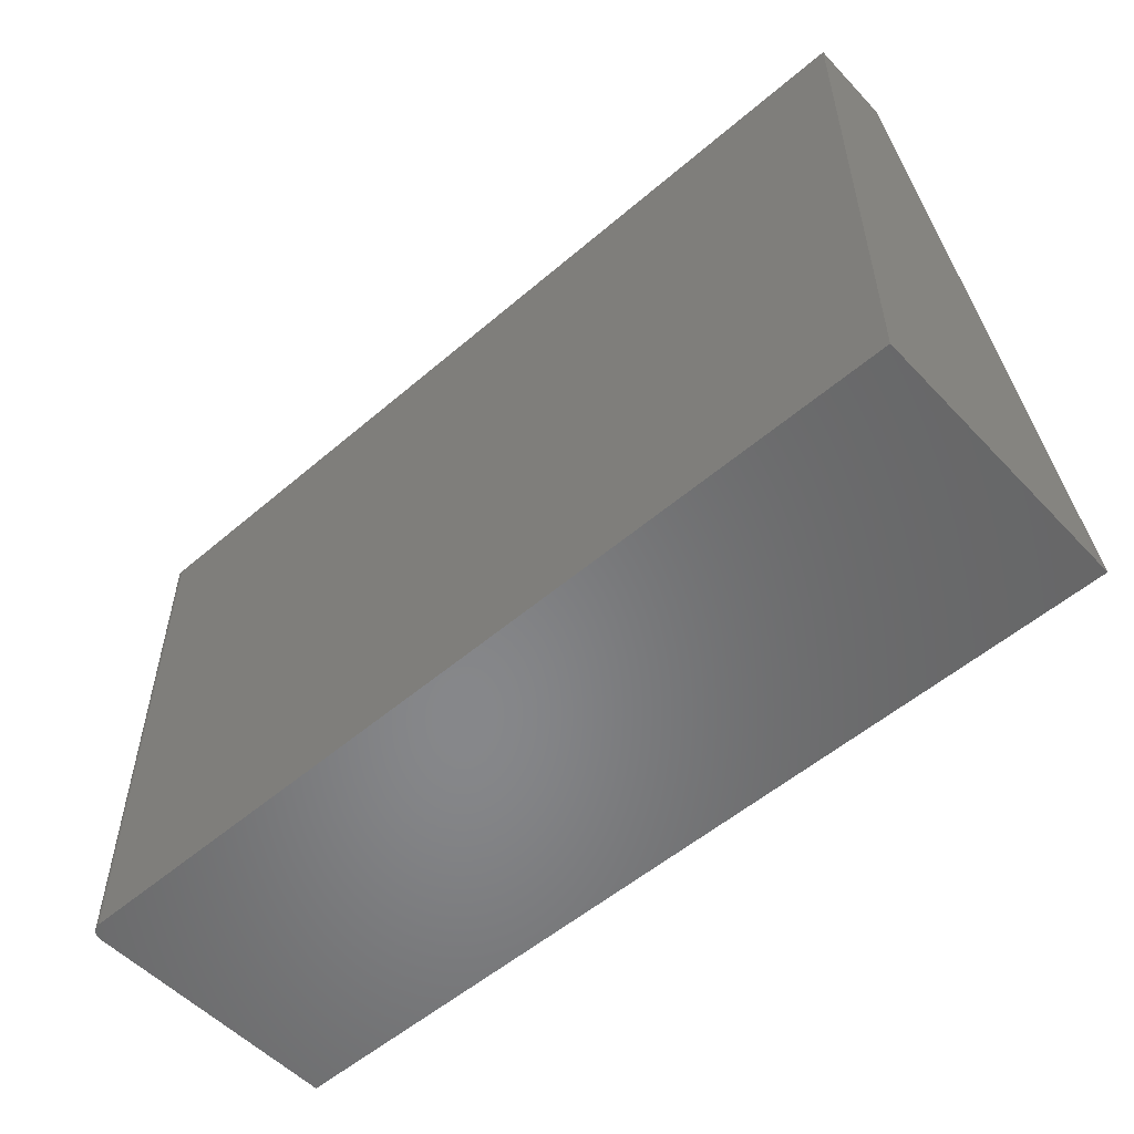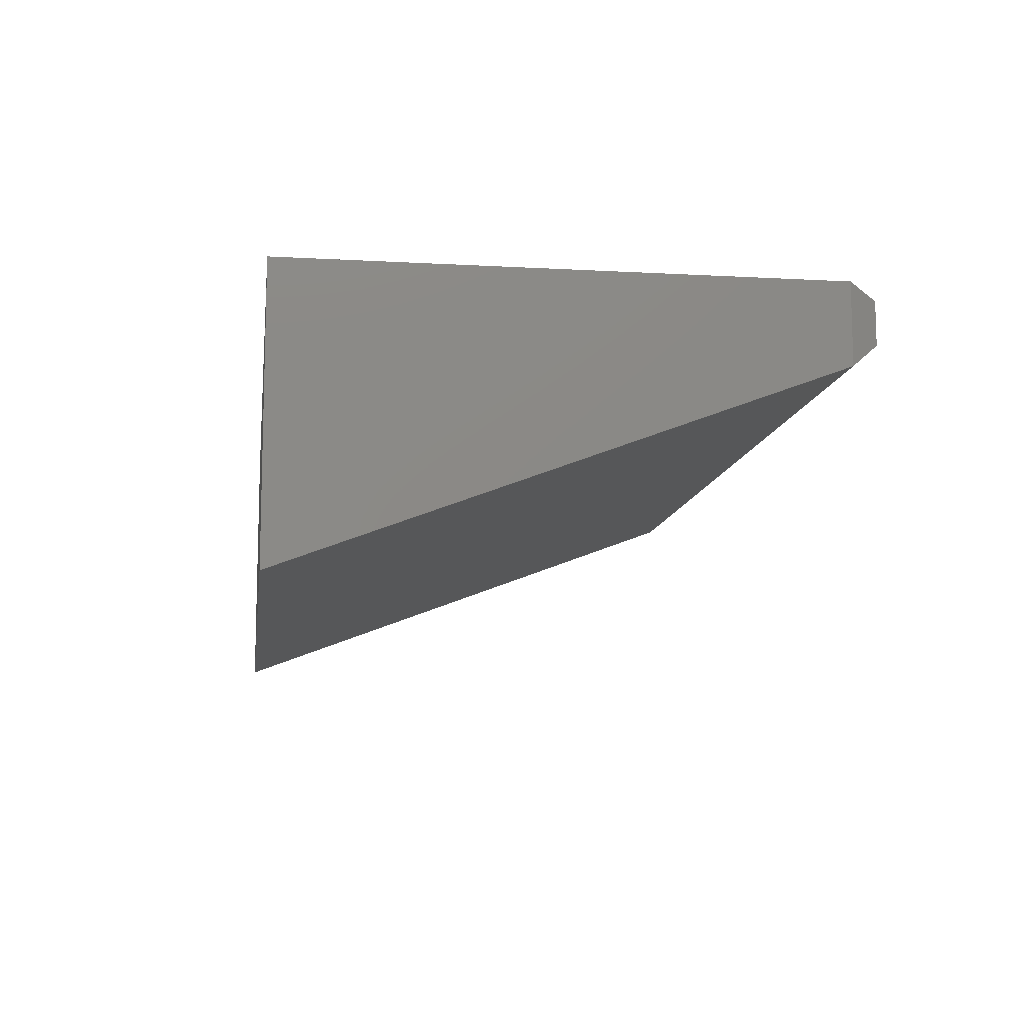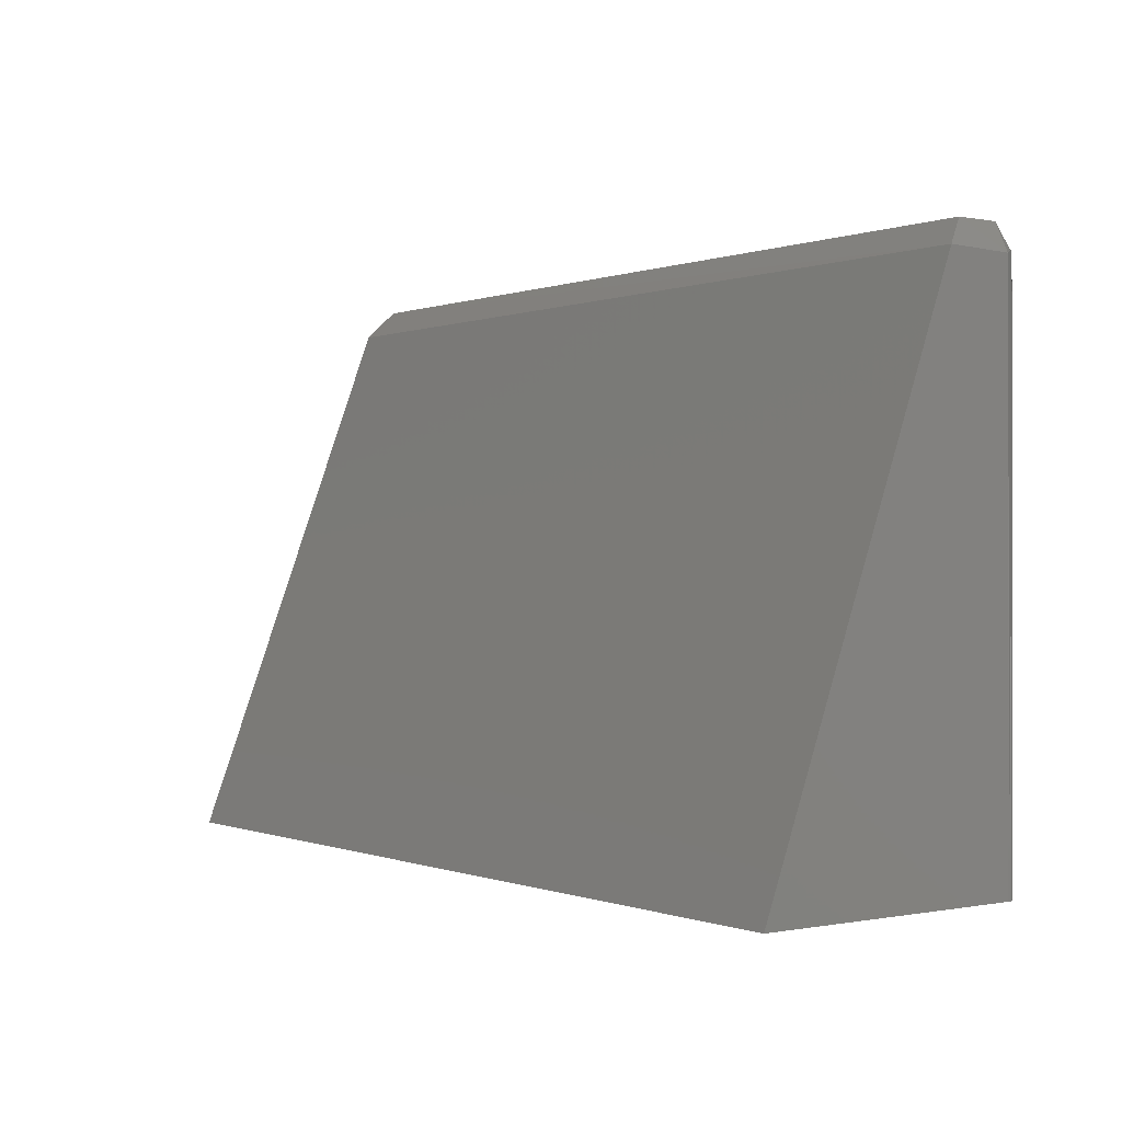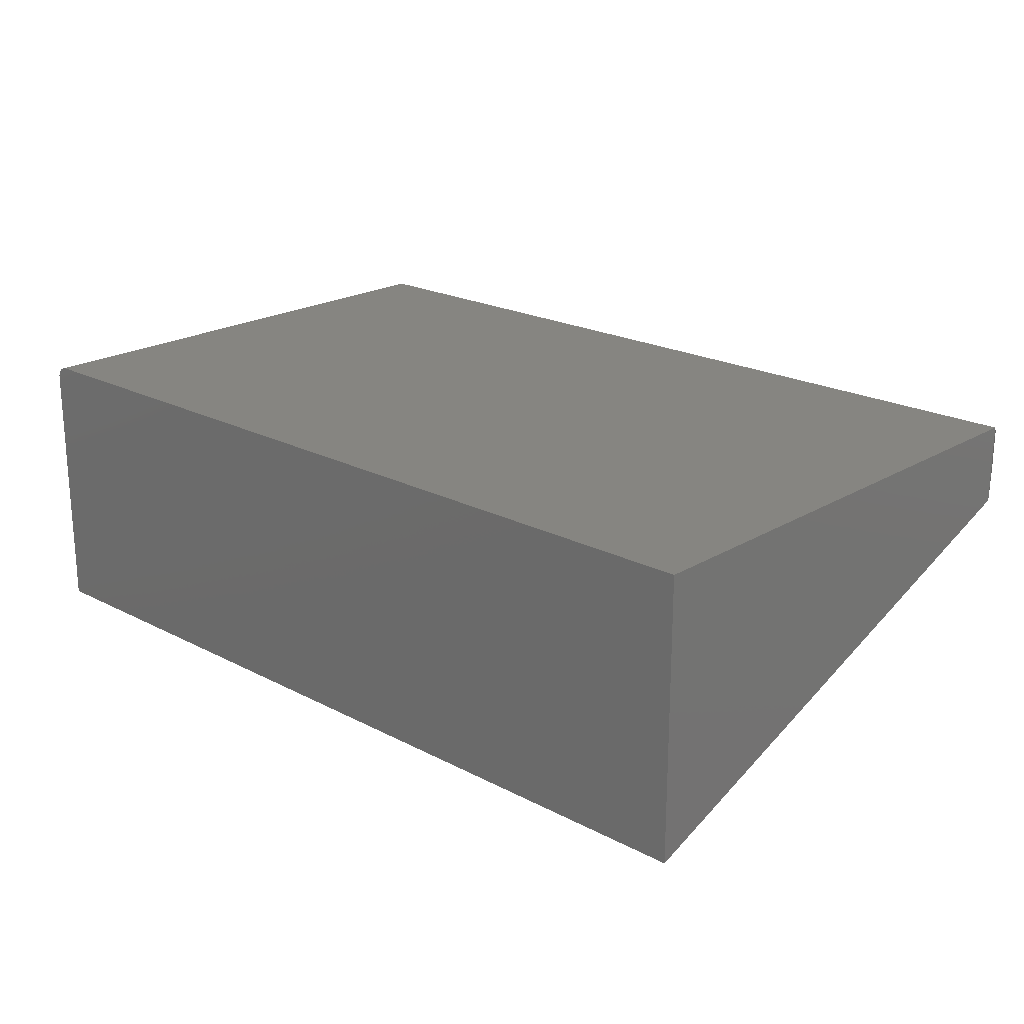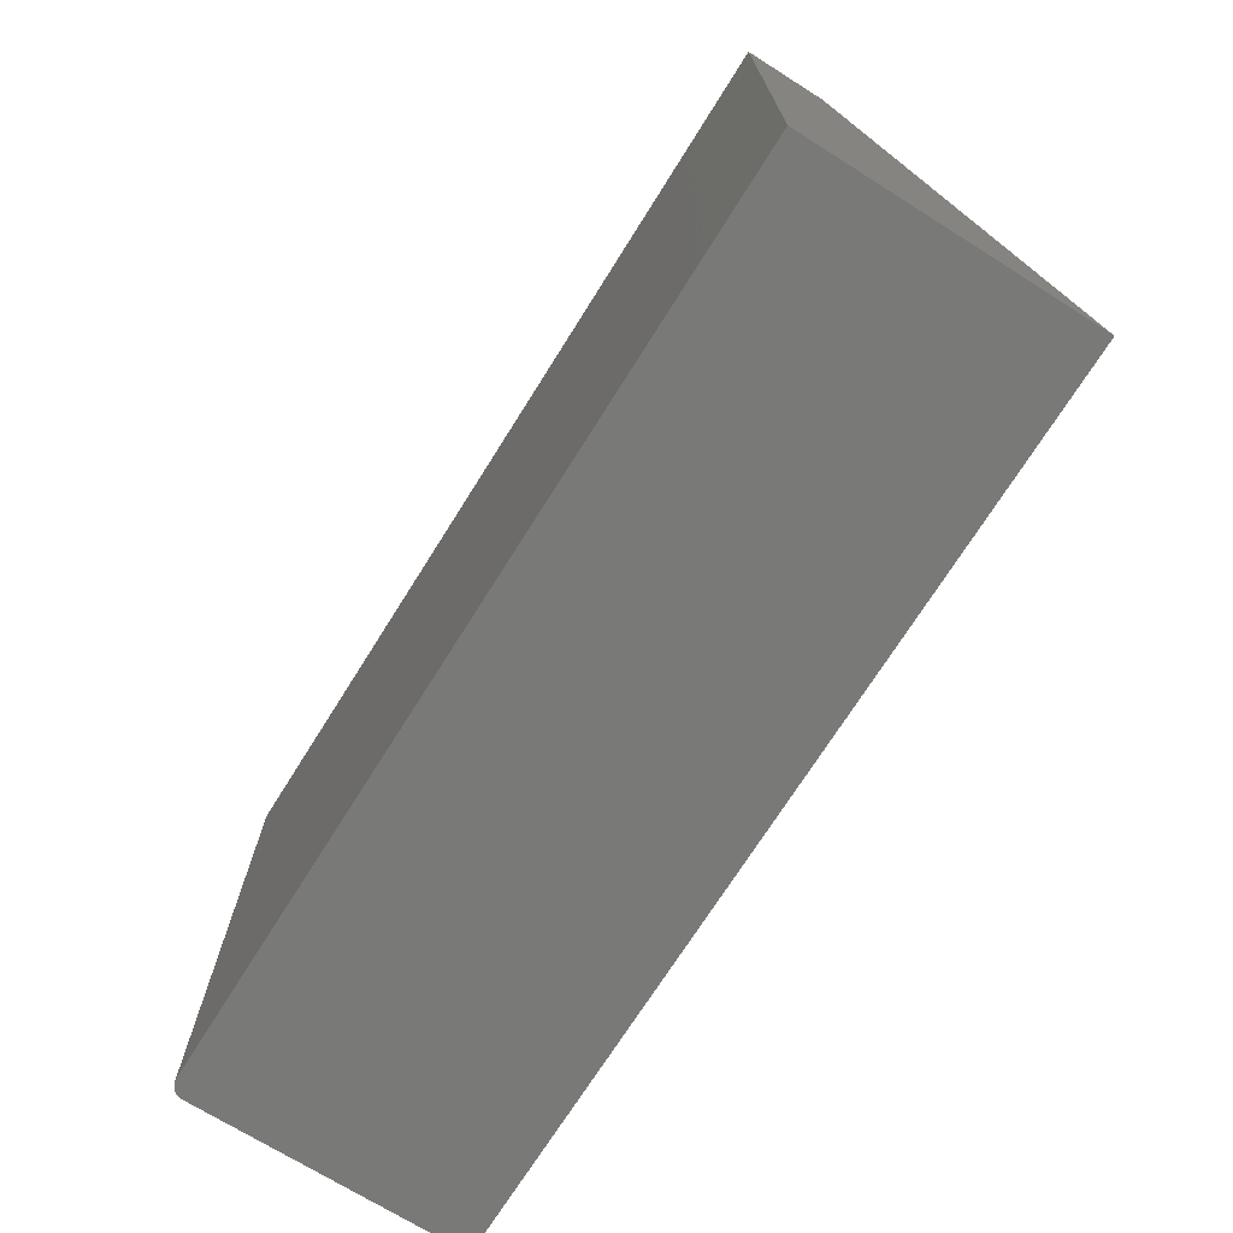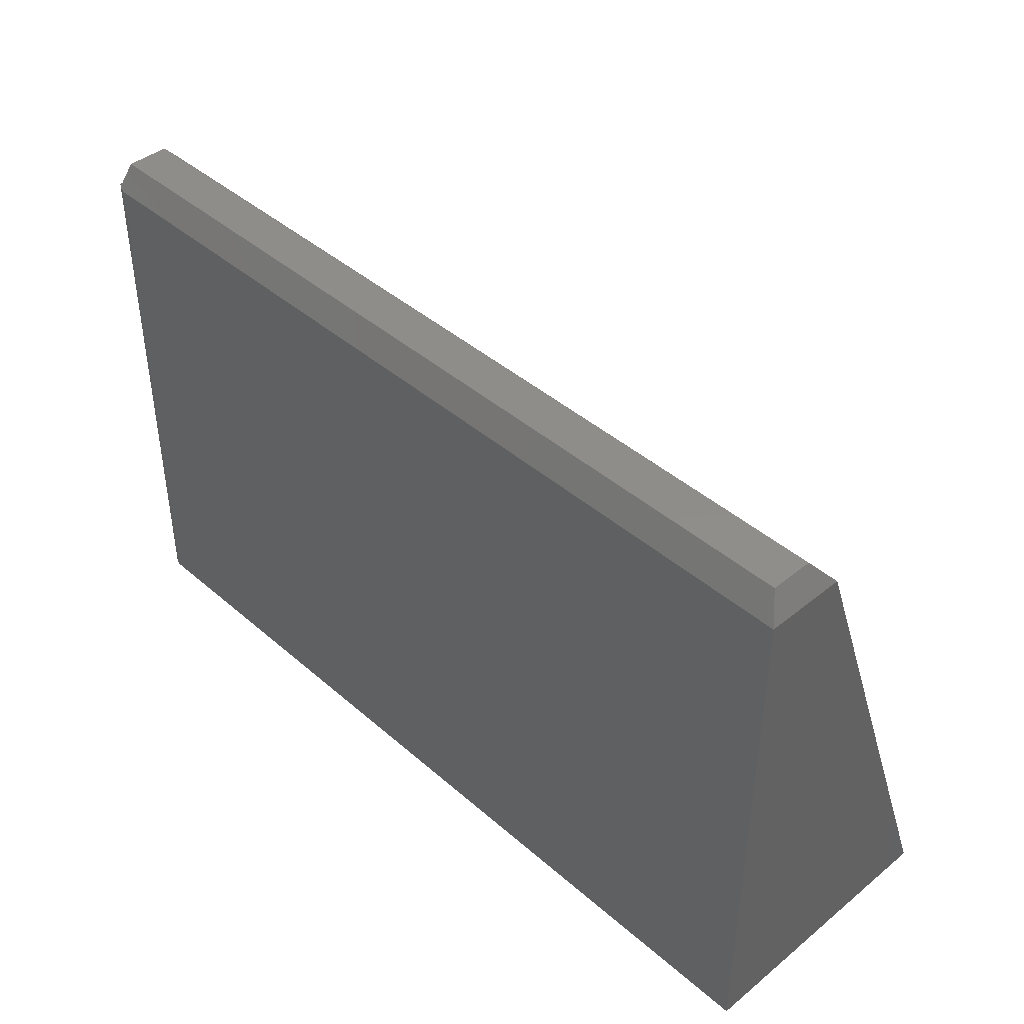
<metadata>
{"format":"stl","ext":"stl","renderer":"f3d","projection":"perspective","resolution":1024,"background":"white","views":[{"elev":-54.1,"azim":-137.7,"up":"+Z"},{"elev":-10.5,"azim":-97.9,"up":"+Y"},{"elev":-0.1,"azim":53.7,"up":"+Z"},{"elev":21.1,"azim":-137.0,"up":"+Y"},{"elev":-71.6,"azim":-122.1,"up":"+Z"},{"elev":42.2,"azim":-134.0,"up":"+Z"}]}
</metadata>
<code>
# stl→obj: 24 verts, 44 faces
v 0.5045 0.03526 0.55
v 0.5035 0.03586 0.5488
v 0.5078 0.02887 0.5471
v 0.5 0.02887 0.5627
v 0.5024 0.0363 0.5479
v 0.5 0.03668 0.5471
v -1.866e-17 0.03668 0.5471
v 0.007812 0.02887 0.5627
v 0.5078 -0.1222 0.245
v 0.5078 0.02887 0.245
v 0.5078 -0.008529 0.5481
v -1.89e-18 0.03668 0.245
v 0.5 0.03668 0.245
v -1.89e-18 -0.1222 0.245
v 0.5015 0.03653 0.245
v 0.503 0.03608 0.245
v 0.5043 0.03536 0.245
v 0.5055 0.03439 0.245
v 0.5065 0.03321 0.245
v 0.5072 0.03185 0.245
v 0.5077 0.03039 0.245
v 0.5 0.00477 0.5627
v -1.866e-17 -0.008902 0.5471
v 0.007812 0.00477 0.5627
f 1 2 3
f 4 3 2
f 4 2 5
f 4 5 6
f 4 6 7
f 4 7 8
f 9 10 11
f 11 10 3
f 12 7 13
f 13 7 6
f 13 14 12
f 15 16 17
f 15 17 18
f 15 18 19
f 15 19 20
f 15 20 21
f 15 21 10
f 9 14 13
f 9 13 15
f 9 15 10
f 11 3 22
f 3 4 22
f 10 21 3
f 1 3 21
f 1 21 20
f 1 20 19
f 1 19 18
f 1 18 17
f 1 17 16
f 1 16 2
f 13 6 15
f 15 6 5
f 15 5 16
f 16 5 2
f 14 23 12
f 12 23 7
f 23 14 11
f 11 14 9
f 8 24 4
f 4 24 22
f 23 24 7
f 7 24 8
f 23 11 24
f 24 11 22

</code>
